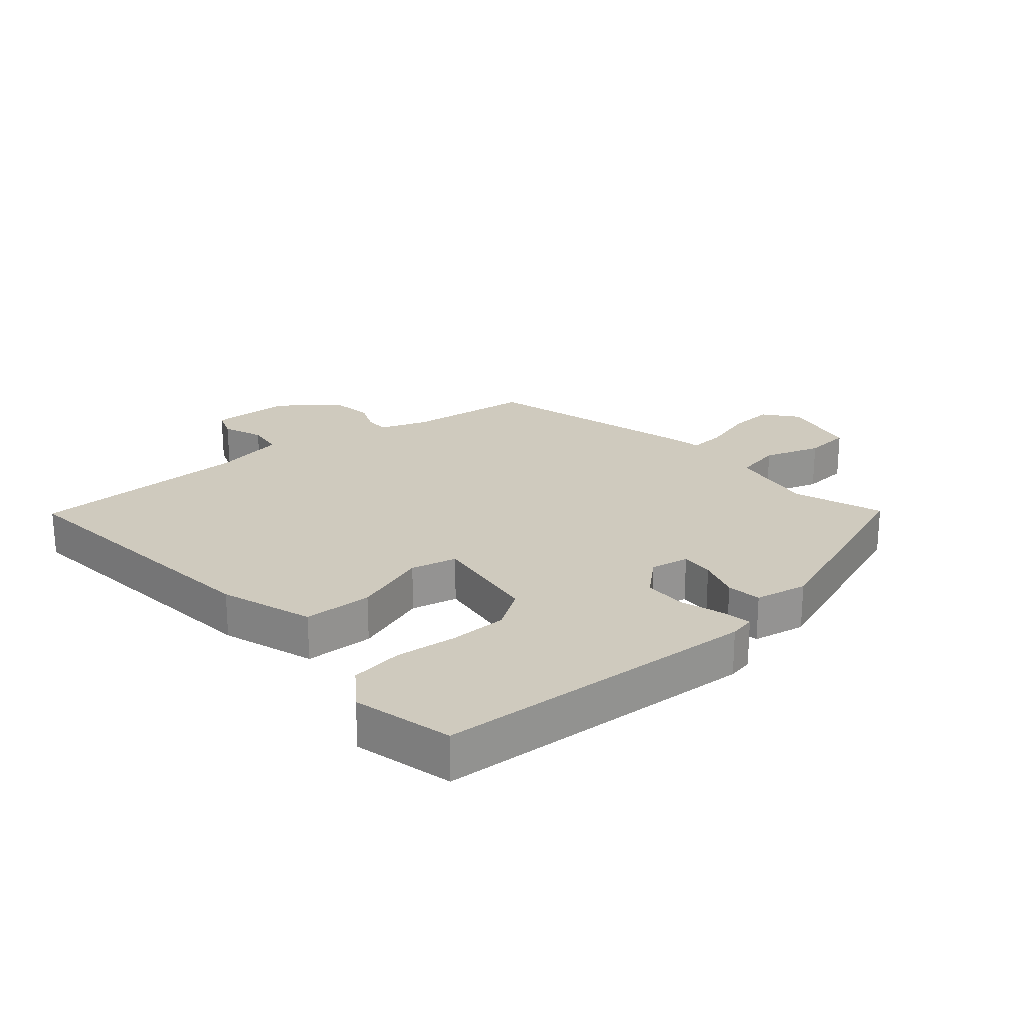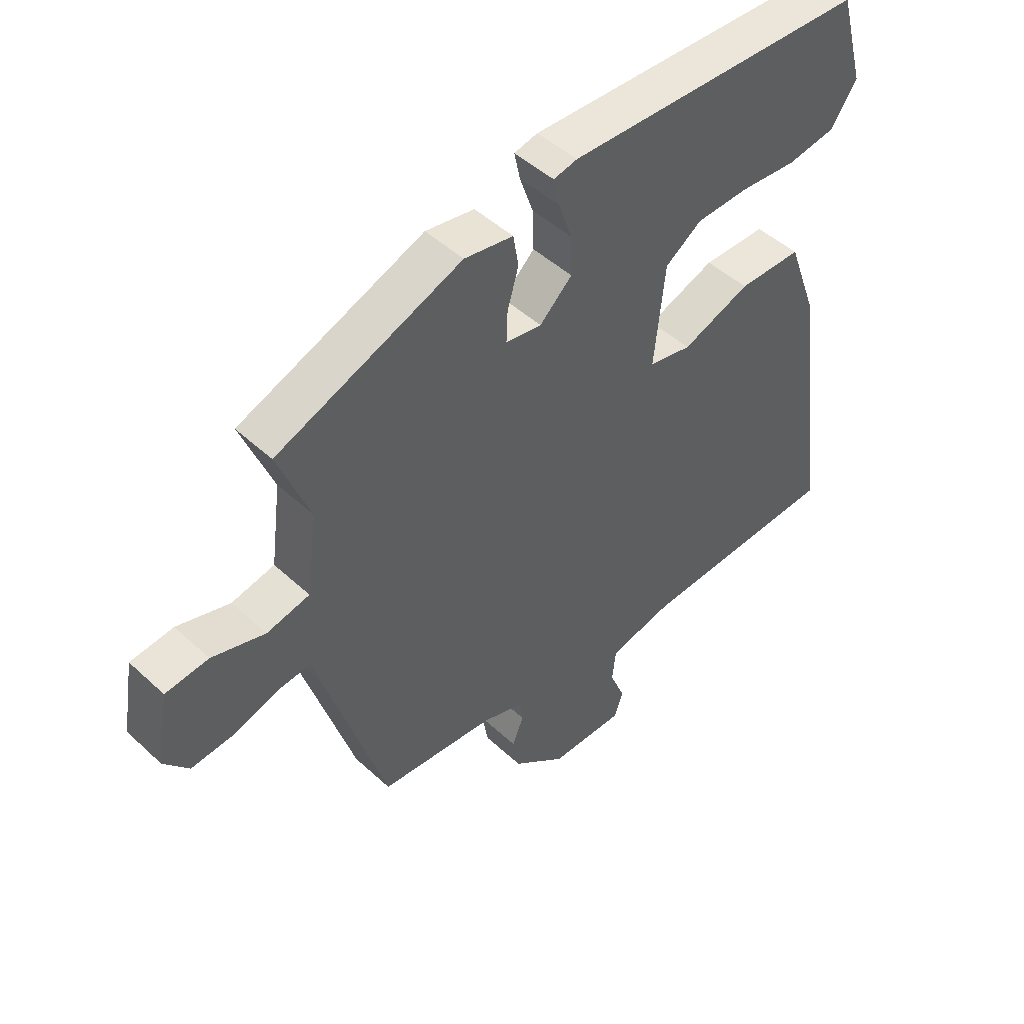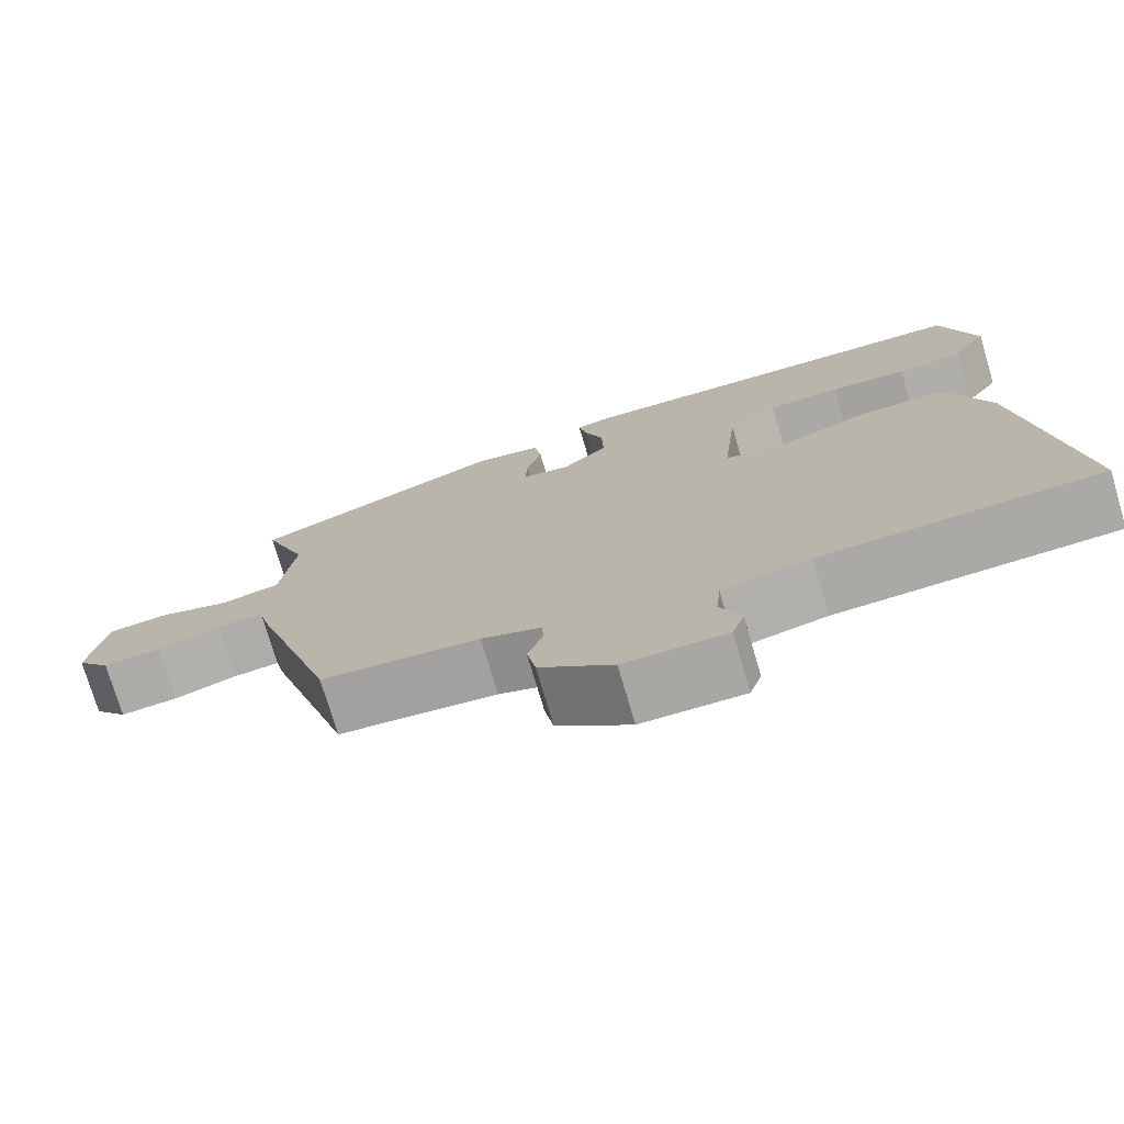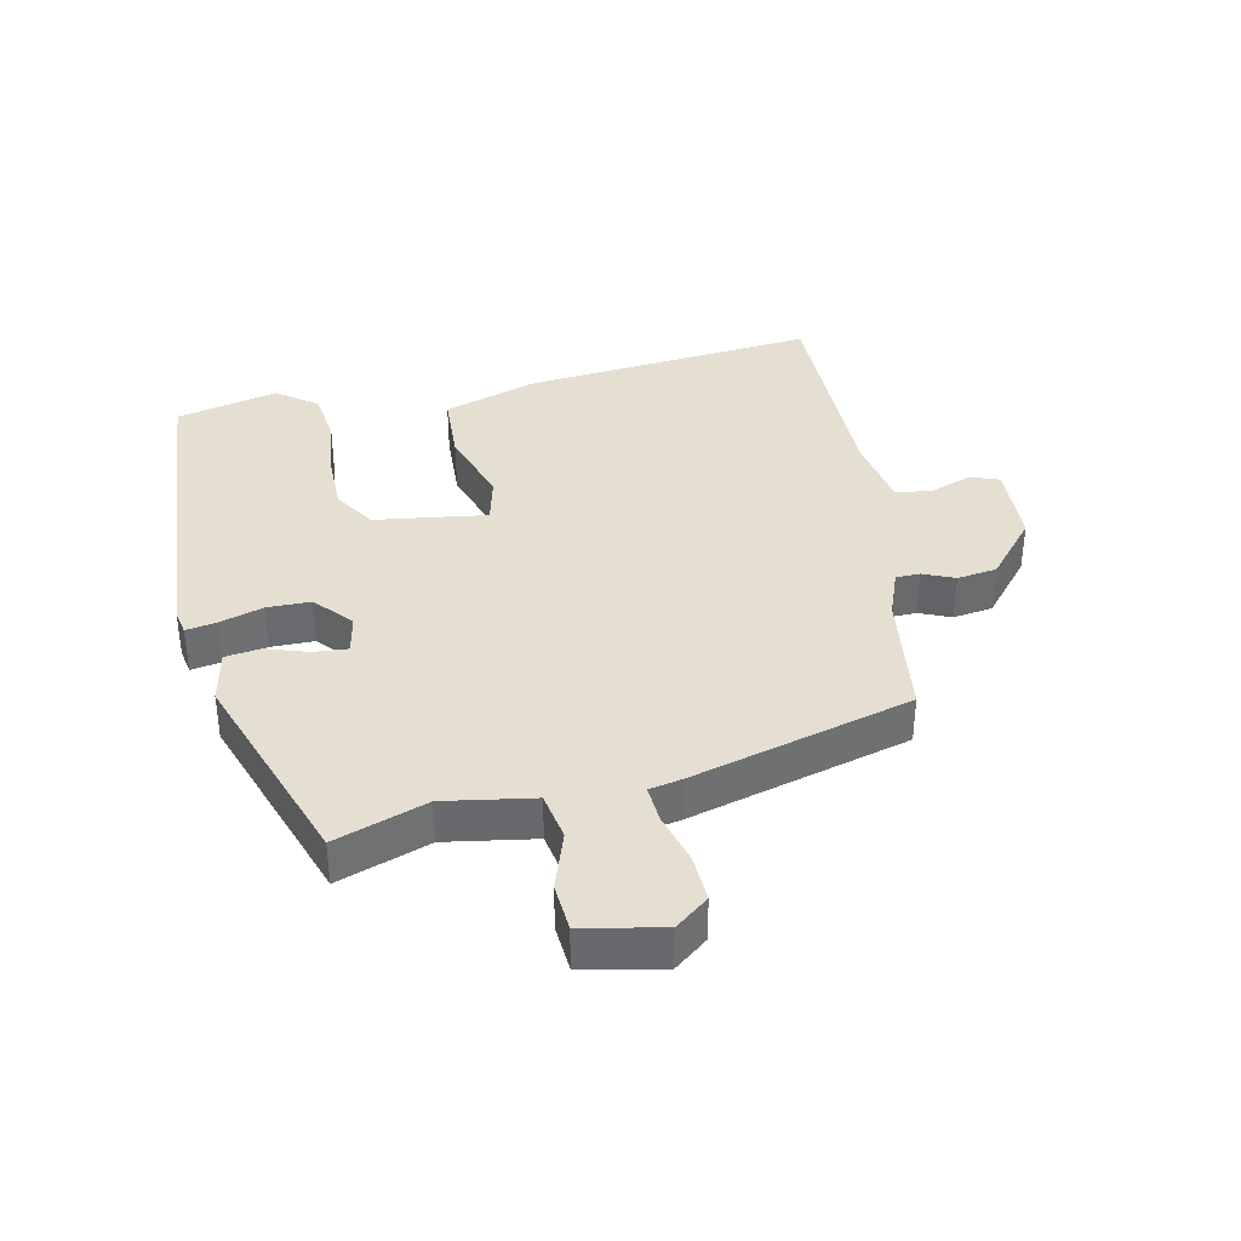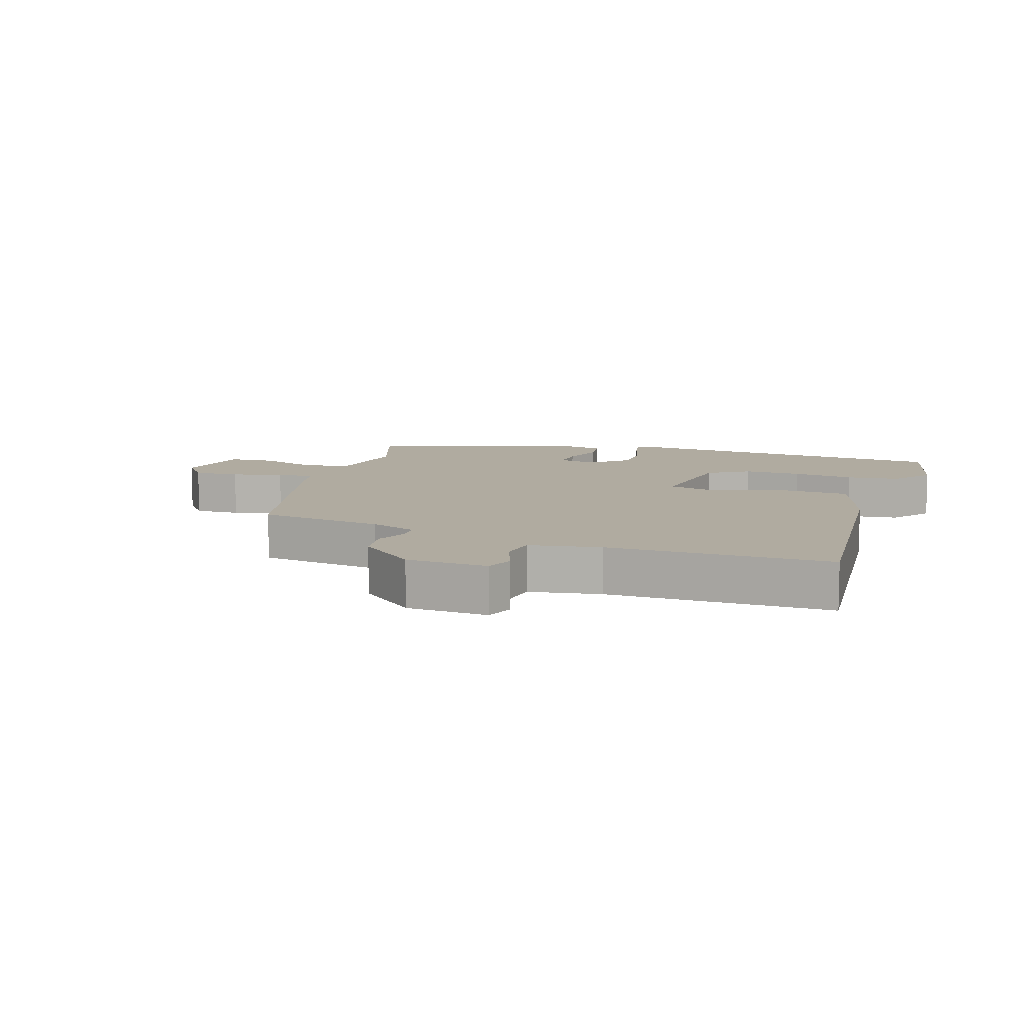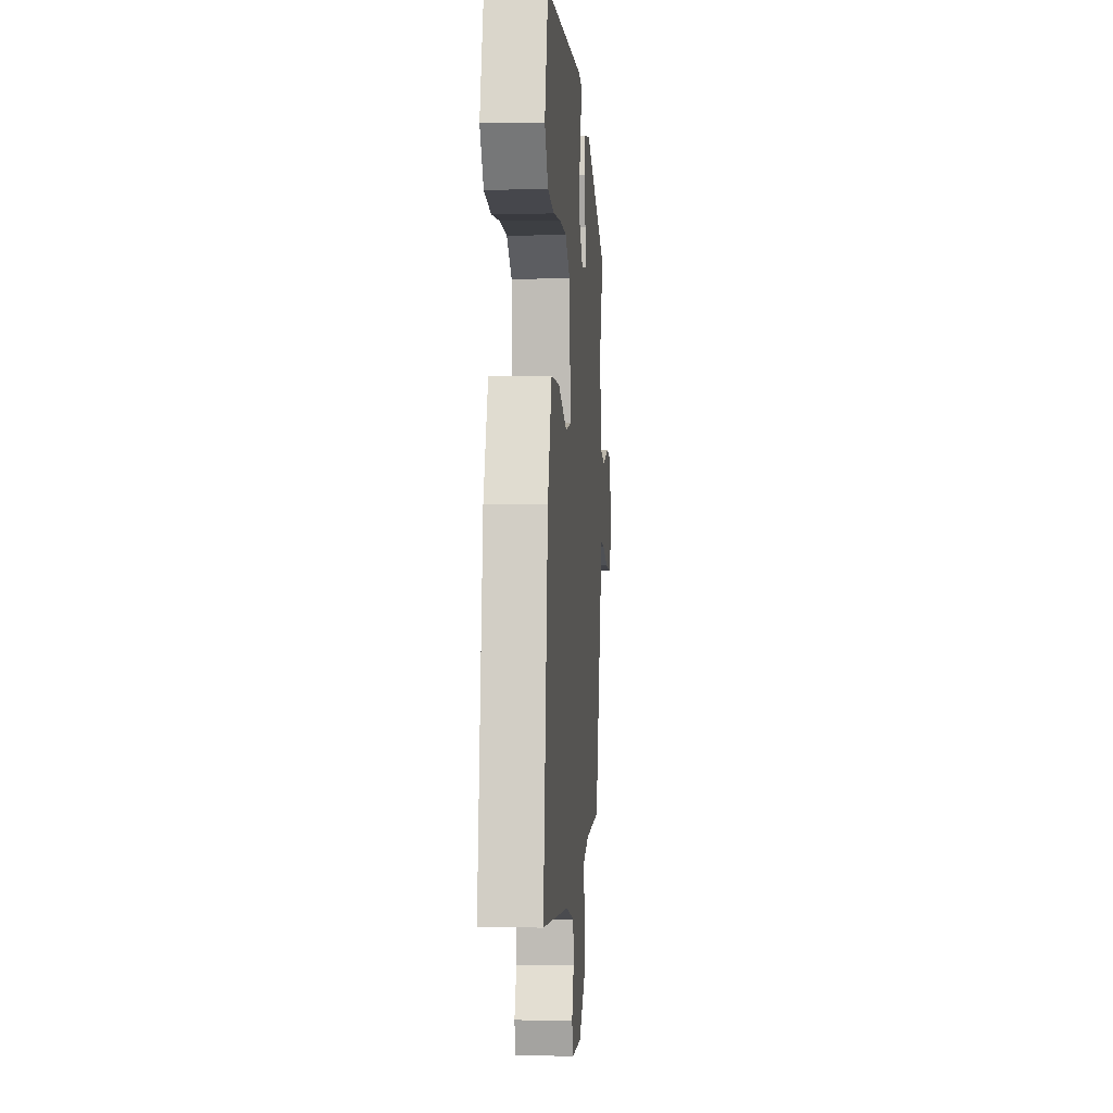
<metadata>
{"format":"obj","ext":"obj","renderer":"f3d","projection":"perspective","resolution":1024,"background":"white","views":[{"elev":23.2,"azim":-39.0,"up":"+Y"},{"elev":47.6,"azim":136.1,"up":"+Z"},{"elev":-74.8,"azim":-163.5,"up":"+Z"},{"elev":37.4,"azim":80.0,"up":"+Y"},{"elev":9.8,"azim":-159.2,"up":"+Y"},{"elev":-2.0,"azim":-85.7,"up":"+Z"}]}
</metadata>
<code>
v 0.369 0.07 -0.456
v 0.173 0.07 -0.475
v 0.099 0.07 -0.5
v 0.097 0.07 -0.537
v 0.116 0.07 -0.586
v 0.105 0.07 -0.647
v 0.014 0.07 -0.719
v -0.113 0.07 -0.72
v -0.128 0.07 -0.675
v -0.102 0.07 -0.612
v -0.108 0.07 -0.555
v -0.218 0.07 -0.531
v -0.564 0.07 -0.518
v -0.504 0.07 -0.07
v -0.451 0.07 0.074
v -0.343 0.07 0.075
v -0.227 0.07 0.032
v -0.154 0.07 0.047
v -0.172 0.07 0.22
v -0.234 0.07 0.263
v -0.324 0.07 0.266
v -0.42 0.07 0.258
v -0.502 0.07 0.271
v -0.546 0.07 0.335
v -0.503 0.07 0.49
v 0.008 0.07 0.508
v 0.048 0.07 0.499
v 0.038 0.07 0.452
v 0.015 0.07 0.386
v 0.013 0.07 0.319
v 0.068 0.07 0.267
v 0.129 0.07 0.277
v 0.127 0.07 0.329
v 0.108 0.07 0.395
v 0.117 0.07 0.449
v 0.2 0.07 0.463
v 0.514 0.07 0.34
v 0.46 0.07 0.201
v 0.478 0.07 0.063
v 0.551 0.07 0.047
v 0.641 0.07 0.074
v 0.714 0.07 0.066
v 0.735 0.07 -0.057
v 0.693 0.07 -0.107
v 0.621 0.07 -0.101
v 0.543 0.07 -0.076
v 0.485 0.07 -0.07
v 0.473 0.07 -0.12
v 0.369 0 -0.456
v 0.173 0 -0.475
v 0.099 0 -0.5
v 0.097 0 -0.537
v 0.116 0 -0.586
v 0.105 0 -0.647
v 0.014 0 -0.719
v -0.113 0 -0.72
v -0.128 0 -0.675
v -0.102 0 -0.612
v -0.108 0 -0.555
v -0.218 0 -0.531
v -0.564 0 -0.518
v -0.504 0 -0.07
v -0.451 0 0.074
v -0.343 0 0.075
v -0.227 0 0.032
v -0.154 0 0.047
v -0.172 0 0.22
v -0.234 0 0.263
v -0.324 0 0.266
v -0.42 0 0.258
v -0.502 0 0.271
v -0.546 0 0.335
v -0.503 0 0.49
v 0.008 0 0.508
v 0.048 0 0.499
v 0.038 0 0.452
v 0.015 0 0.386
v 0.013 0 0.319
v 0.068 0 0.267
v 0.129 0 0.277
v 0.127 0 0.329
v 0.108 0 0.395
v 0.117 0 0.449
v 0.2 0 0.463
v 0.514 0 0.34
v 0.46 0 0.201
v 0.478 0 0.063
v 0.551 0 0.047
v 0.641 0 0.074
v 0.714 0 0.066
v 0.735 0 -0.057
v 0.693 0 -0.107
v 0.621 0 -0.101
v 0.543 0 -0.076
v 0.485 0 -0.07
v 0.473 0 -0.12
f 47 48 1 2
f 44 45 46
f 43 44 46
f 42 43 46
f 41 42 46
f 40 41 46
f 39 40 46 47
f 47 2 3
f 39 47 3
f 38 39 3
f 36 37 38
f 35 36 38
f 34 35 38
f 33 34 38
f 32 33 38
f 31 32 38 3
f 27 28 29
f 26 27 29
f 25 26 29
f 24 25 29
f 23 24 29
f 22 23 29
f 21 22 29
f 20 21 29 30
f 19 20 30 31
f 15 16 17
f 14 15 17
f 13 14 17
f 12 13 17
f 11 12 17 18
f 10 11 18
f 8 9 10
f 7 8 10
f 6 7 10
f 5 6 10
f 4 5 10
f 4 10 18
f 18 19 31
f 4 18 31
f 3 4 31
f 50 49 96 95
f 94 93 92
f 94 92 91
f 94 91 90
f 94 90 89
f 94 89 88
f 95 94 88 87
f 51 50 95
f 51 95 87
f 51 87 86
f 86 85 84
f 86 84 83
f 86 83 82
f 86 82 81
f 86 81 80
f 51 86 80 79
f 77 76 75
f 77 75 74
f 77 74 73
f 77 73 72
f 77 72 71
f 77 71 70
f 77 70 69
f 78 77 69 68
f 79 78 68 67
f 65 64 63
f 65 63 62
f 65 62 61
f 65 61 60
f 66 65 60 59
f 66 59 58
f 58 57 56
f 58 56 55
f 58 55 54
f 58 54 53
f 58 53 52
f 66 58 52
f 79 67 66
f 79 66 52
f 79 52 51
f 1 49 50 2
f 2 50 51 3
f 3 51 52 4
f 4 52 53 5
f 5 53 54 6
f 6 54 55 7
f 7 55 56 8
f 8 56 57 9
f 9 57 58 10
f 10 58 59 11
f 11 59 60 12
f 12 60 61 13
f 13 61 62 14
f 14 62 63 15
f 15 63 64 16
f 16 64 65 17
f 17 65 66 18
f 18 66 67 19
f 19 67 68 20
f 20 68 69 21
f 21 69 70 22
f 22 70 71 23
f 23 71 72 24
f 24 72 73 25
f 25 73 74 26
f 26 74 75 27
f 27 75 76 28
f 28 76 77 29
f 29 77 78 30
f 30 78 79 31
f 31 79 80 32
f 32 80 81 33
f 33 81 82 34
f 34 82 83 35
f 35 83 84 36
f 36 84 85 37
f 37 85 86 38
f 38 86 87 39
f 39 87 88 40
f 40 88 89 41
f 41 89 90 42
f 42 90 91 43
f 43 91 92 44
f 44 92 93 45
f 45 93 94 46
f 46 94 95 47
f 47 95 96 48
f 48 96 49 1

</code>
